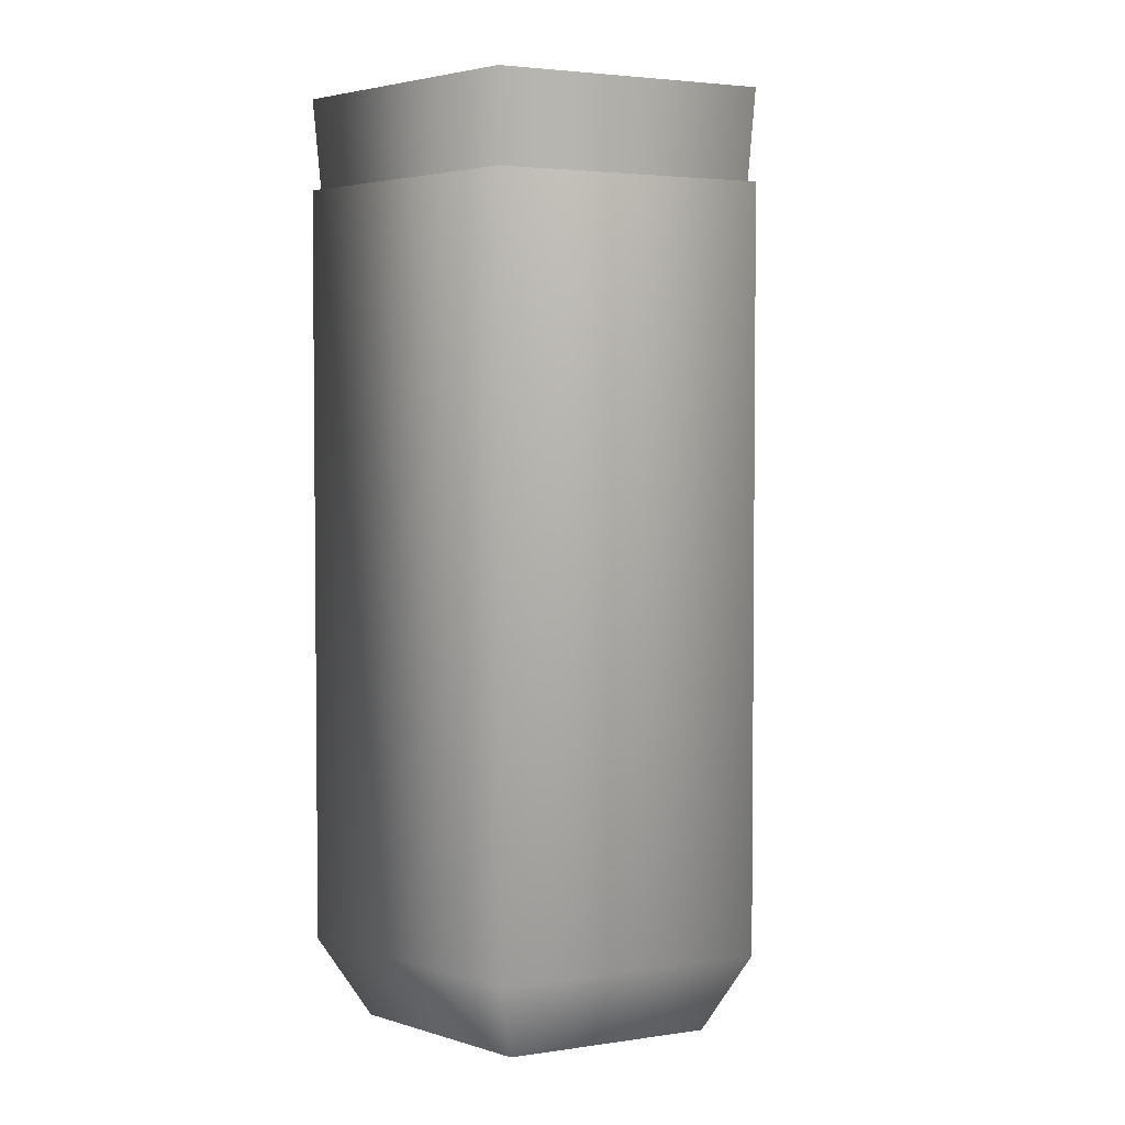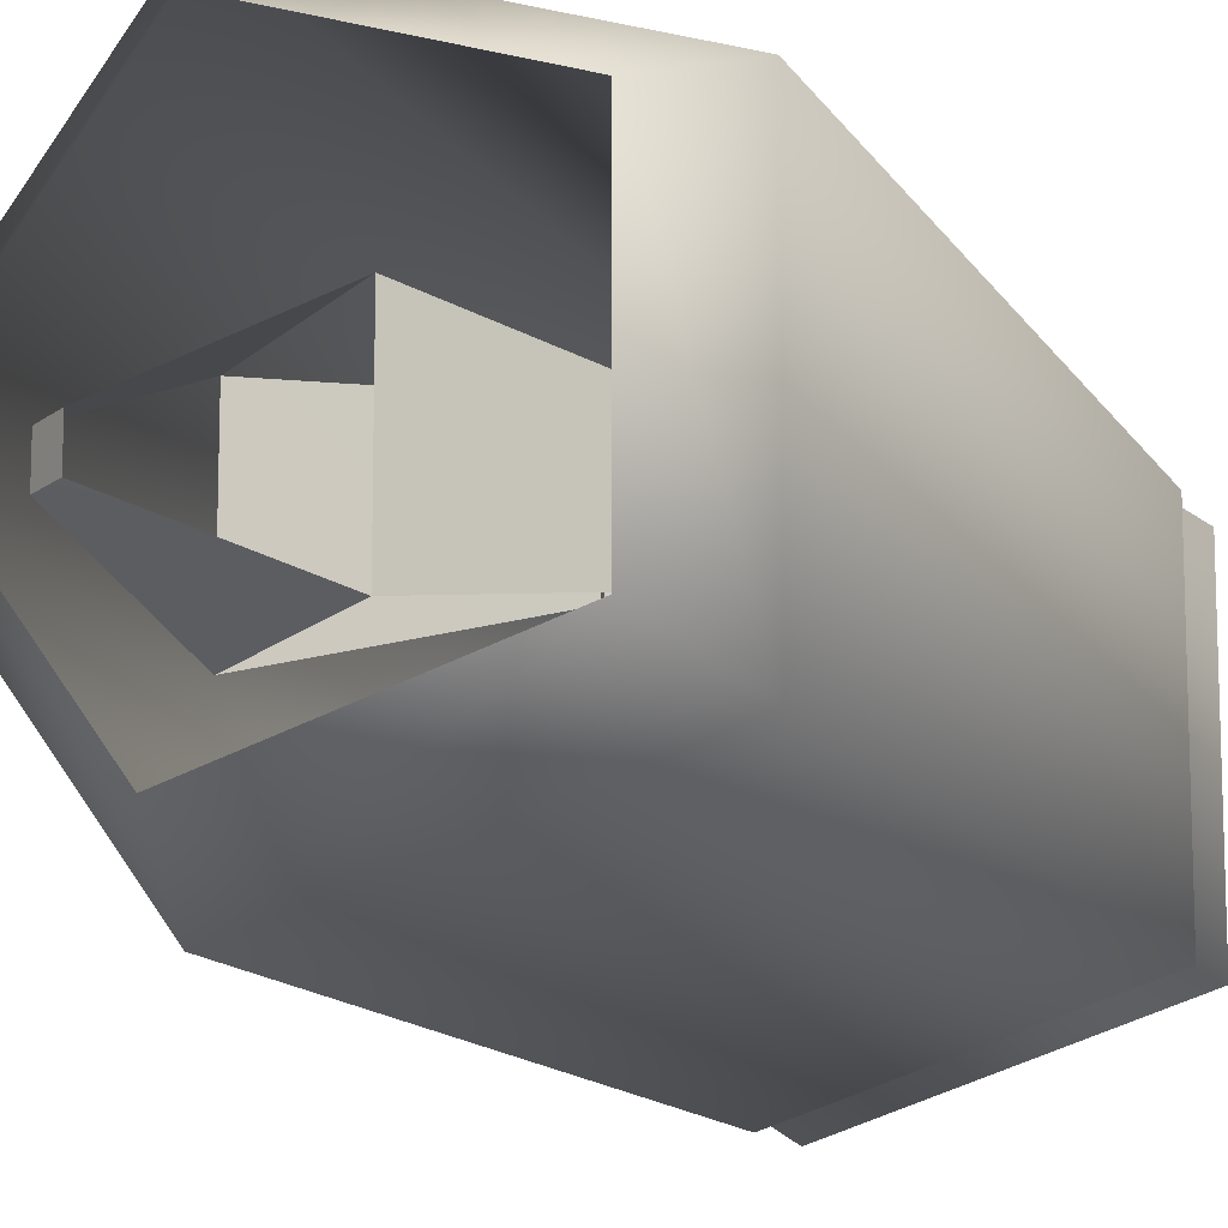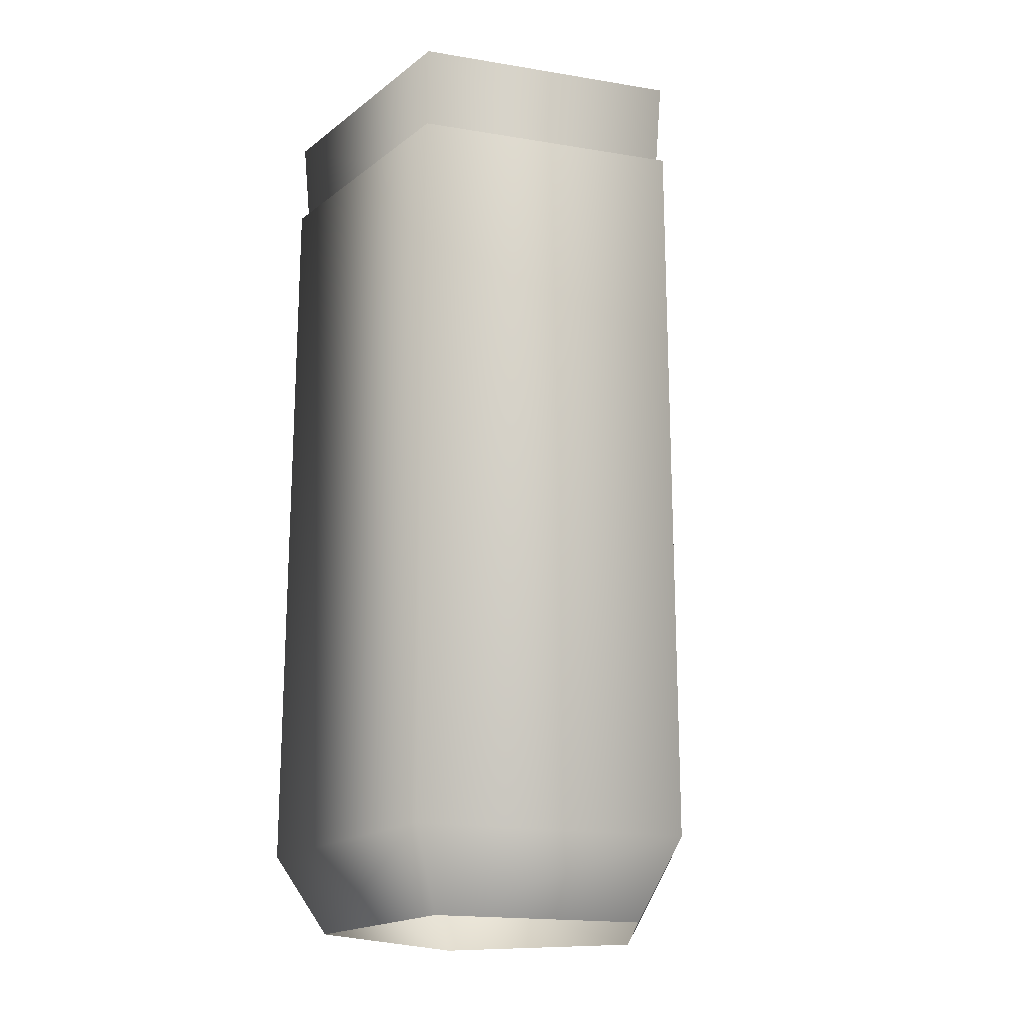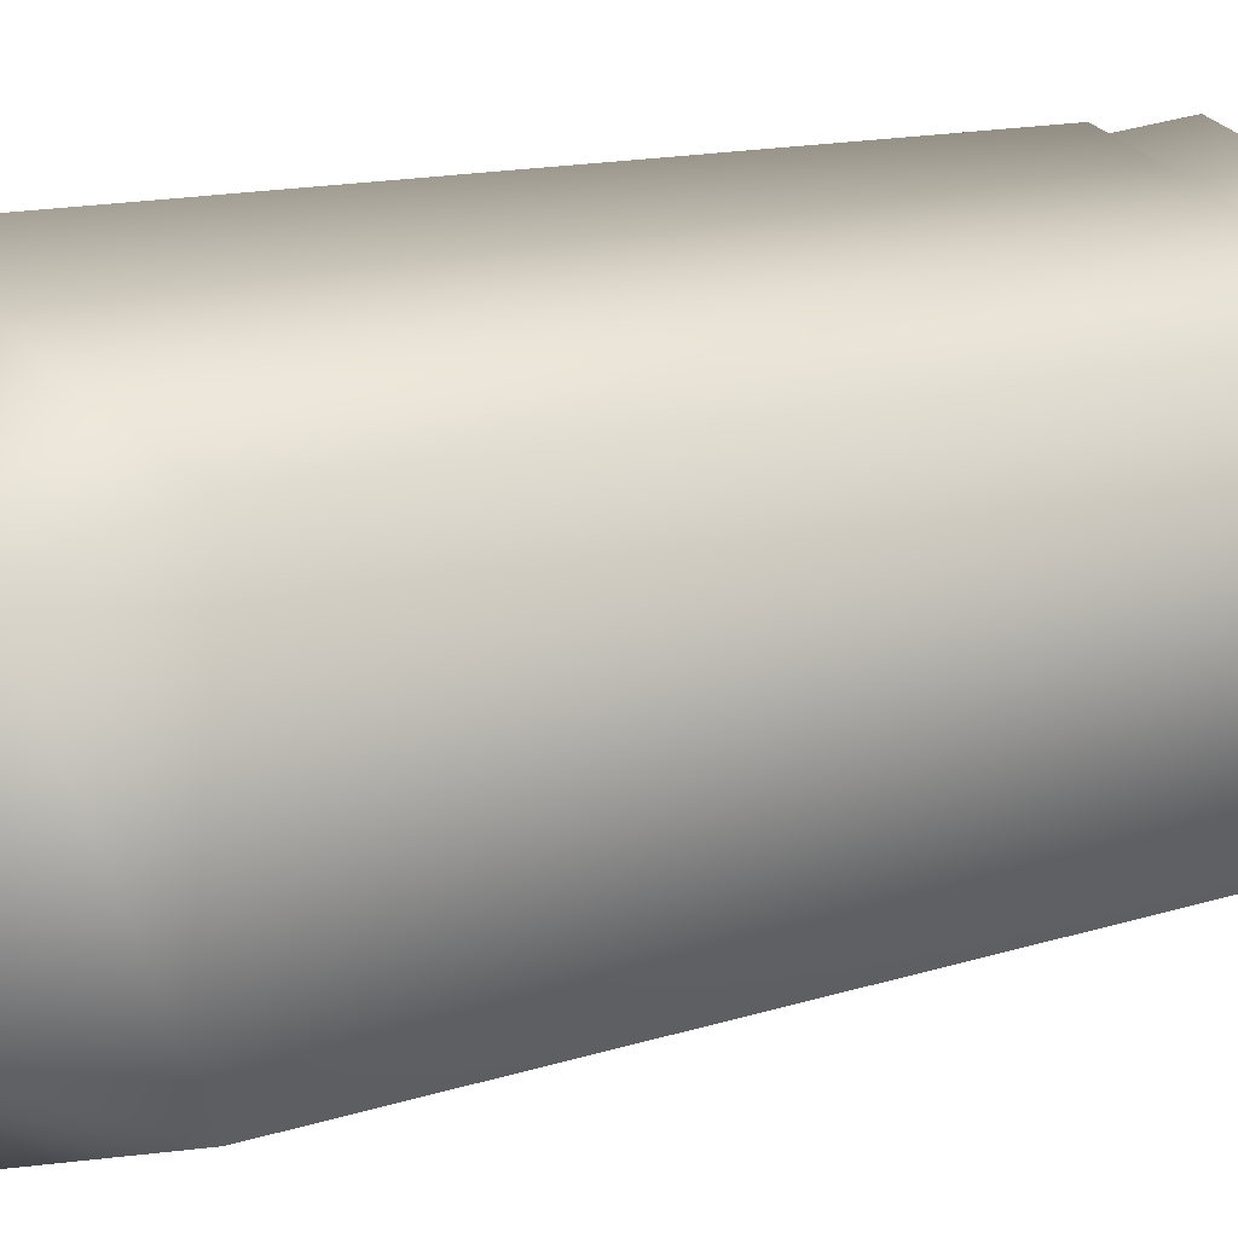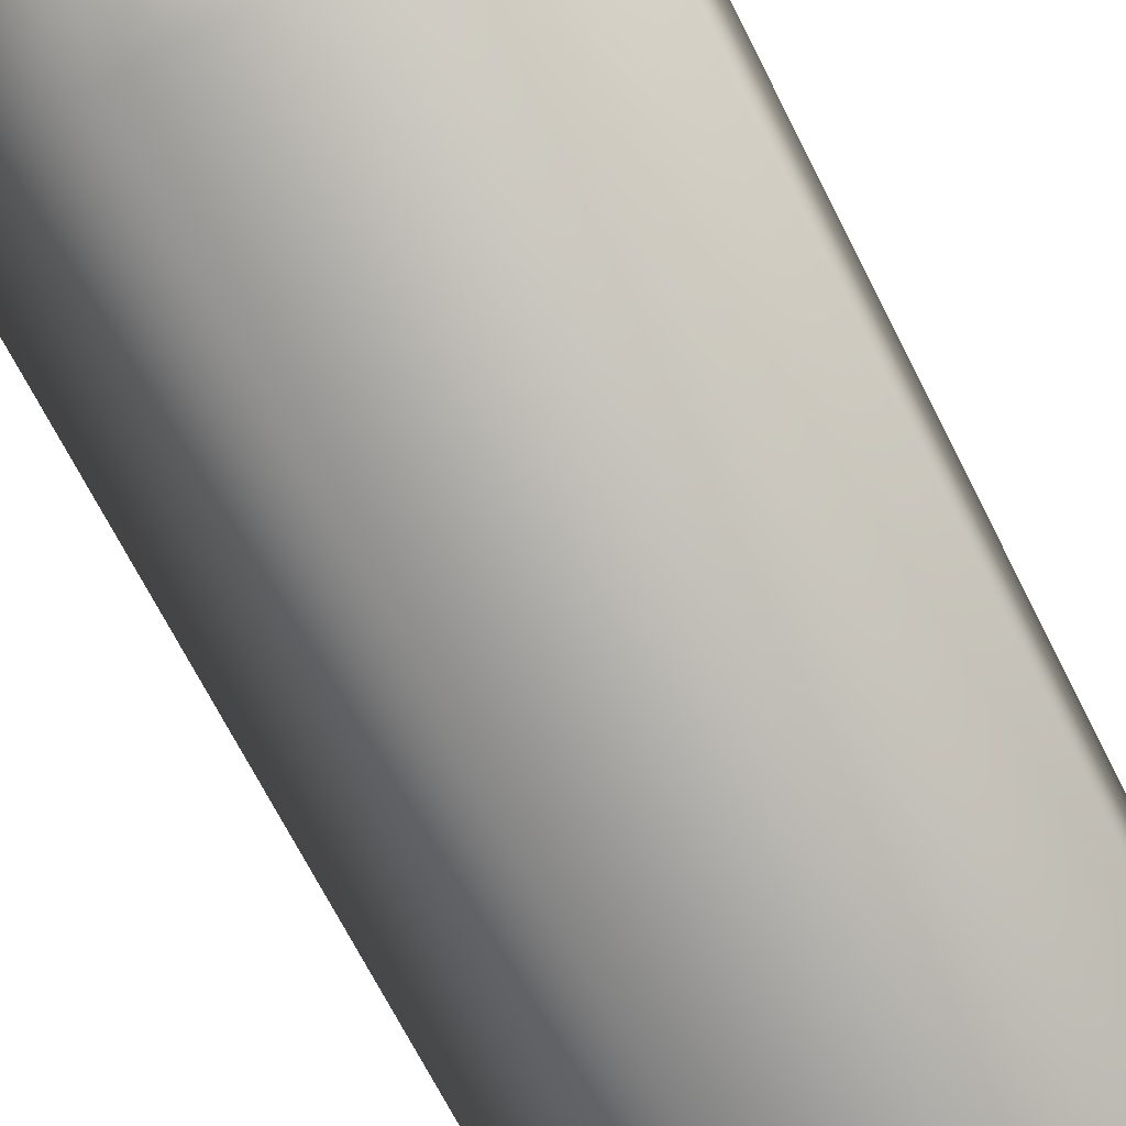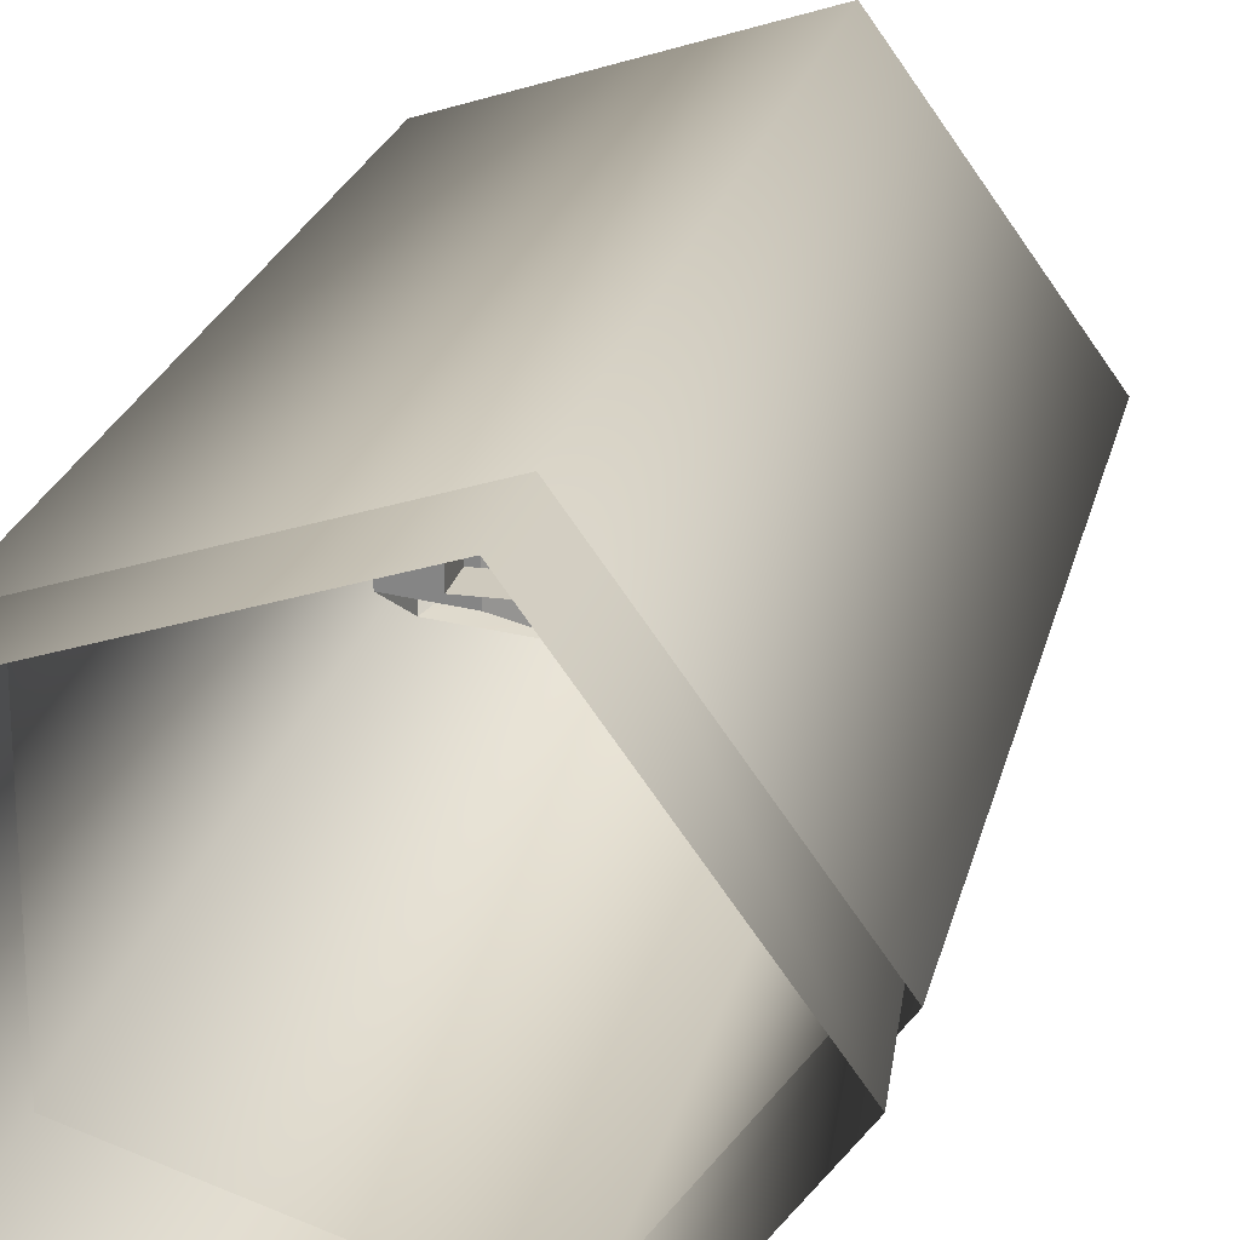
<metadata>
{"format":"obj","ext":"obj","renderer":"f3d","projection":"perspective","resolution":1024,"background":"white","views":[{"elev":3.4,"azim":-152.5,"up":"+Y"},{"elev":-12.9,"azim":19.9,"up":"+Z"},{"elev":-18.6,"azim":-143.5,"up":"+Y"},{"elev":11.9,"azim":50.7,"up":"+Z"},{"elev":-69.6,"azim":26.9,"up":"+Z"},{"elev":22.7,"azim":-167.4,"up":"+Z"}]}
</metadata>
<code>
v  0.1086 -0.2512 -0.06839
v  -0.02151 -0.2512 -0.1107
v  -0.1019 -0.2512 9.527e-09
v  -0.02151 -0.2512 0.1107
v  0.1086 -0.2512 0.06839
v  0.1368 -0.1984 -0.0889
v  -0.03229 -0.1984 -0.1438
v  -0.1368 -0.1984 1.322e-08
v  -0.03229 -0.1984 0.1438
v  0.1368 -0.1984 0.0889
v  0.1368 0.2936 -0.0889
v  -0.03229 0.2936 -0.1438
v  -0.1368 0.2936 1.322e-08
v  -0.03229 0.2936 0.1438
v  0.1368 0.2936 0.0889
v  -0.1363 0.3521 4.177e-09
v  -0.1281 0.2579 3.904e-09
v  -0.03215 0.3521 -0.1434
v  -0.0296 0.2579 -0.1355
v  0.1364 0.3521 -0.08863
v  0.1297 0.2579 -0.08376
v  0.1364 0.3521 0.08863
v  0.1297 0.2579 0.08376
v  -0.03215 0.3521 0.1434
v  -0.0296 0.2579 0.1355
v  0.09952 -0.00845 -0.0225
v  0.05901 0.0005801 -0.0225
v  0.02662 -0.03119 -0.04661
v  0.04663 -0.08946 -0.03104
v  -0.07065 -0.1027 -0.04614
v  -0.08844 -0.1881 -0.0101
v  -0.07097 -0.2027 -0.0101
v  0.0648 -0.1011 -0.03104
v  0.09952 -0.008451 0.0225
v  0.05901 0.0005787 0.0225
v  0.02662 -0.03119 0.04661
v  0.04663 -0.08946 0.03104
v  -0.07065 -0.1027 0.04617
v  -0.08844 -0.1881 0.0101
v  -0.07097 -0.2027 0.0101
v  0.0648 -0.1011 0.03104
v  0.01383 -0.1822 0.04614
v  0.09448 -0.04573 0.04661
v  0.01382 -0.1822 -0.04617
v  0.09447 -0.04581 -0.04661
v  0.02939 0.04502 0.03574
v  0.05336 0.04502 0.03574
v  0.02939 0.04502 0.0118
v  0.05336 0.04502 0.0118
v  0.02939 0.06899 0.03574
v  0.05336 0.06899 0.03574
v  0.02939 0.06899 0.0118
v  0.05336 0.06899 0.0118
v  0.05933 0.08984 0.07825
v  0.05933 0.08984 0.04363
v  0.09475 0.08984 0.04363
v  0.09475 0.08984 0.07825
v  0.05933 0.1253 0.07825
v  0.09475 0.1253 0.07825
v  0.09475 0.1253 0.04363
v  0.05933 0.1253 0.04363
g Vulvor
f 6 10 5 1
f 1 2 7 6
f 2 3 8 7
f 3 4 9 8
f 4 5 10 9
f 11 15 10 6
f 7 12 11 6
f 8 13 12 7
f 9 14 13 8
f 10 15 14 9
f 18 19 17 16
f 20 21 19 18
f 22 23 21 20
f 24 25 23 22
f 16 17 25 24
f 35 34 26 27
f 36 35 27 28
f 38 37 29 30
f 40 39 31 32
f 33 41 42 44
f 26 34 43 45
f 31 30 44 32
f 29 28 45 33
f 39 40 42 38
f 37 41 43 36
f 46 47 51 50
f 47 49 53 51
f 49 48 52 53
f 48 46 50 52
f 54 57 59 58
f 57 56 60 59
f 56 55 61 60
f 55 54 58 61

</code>
